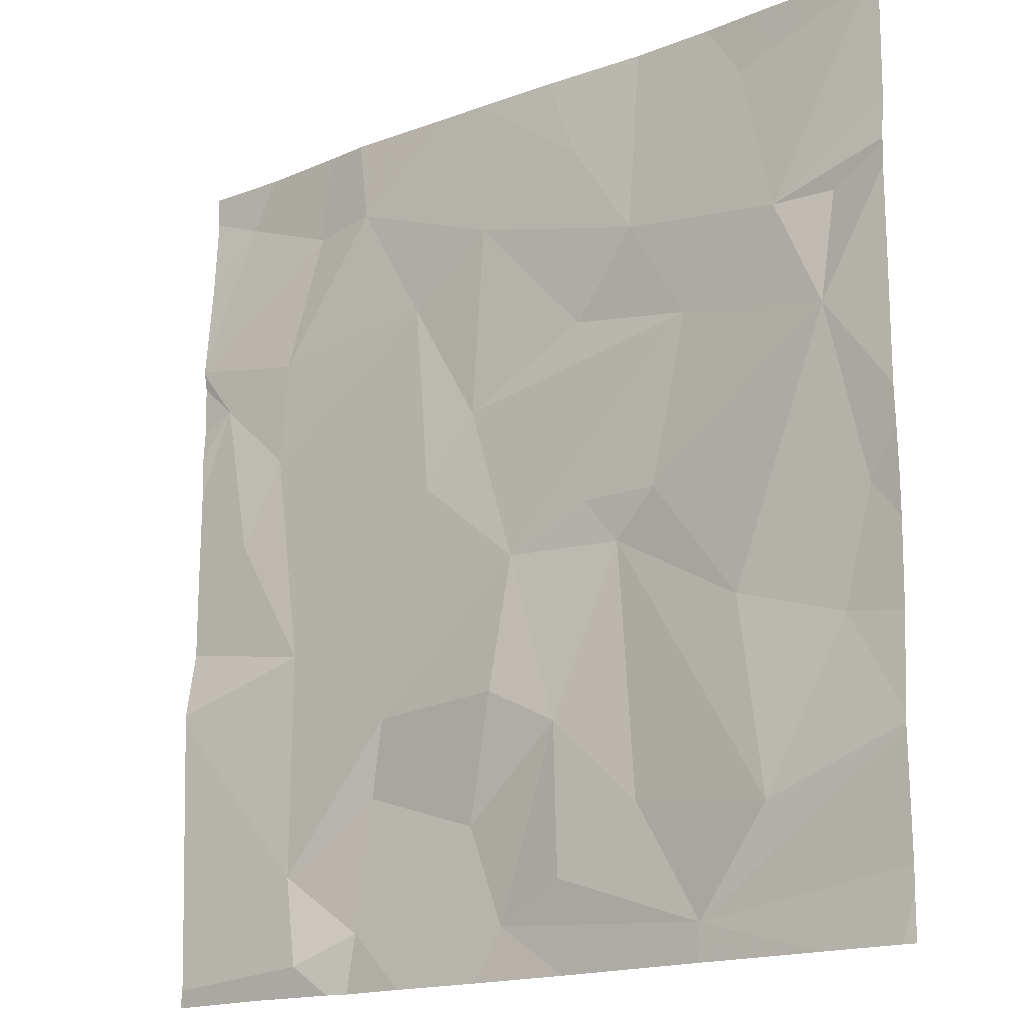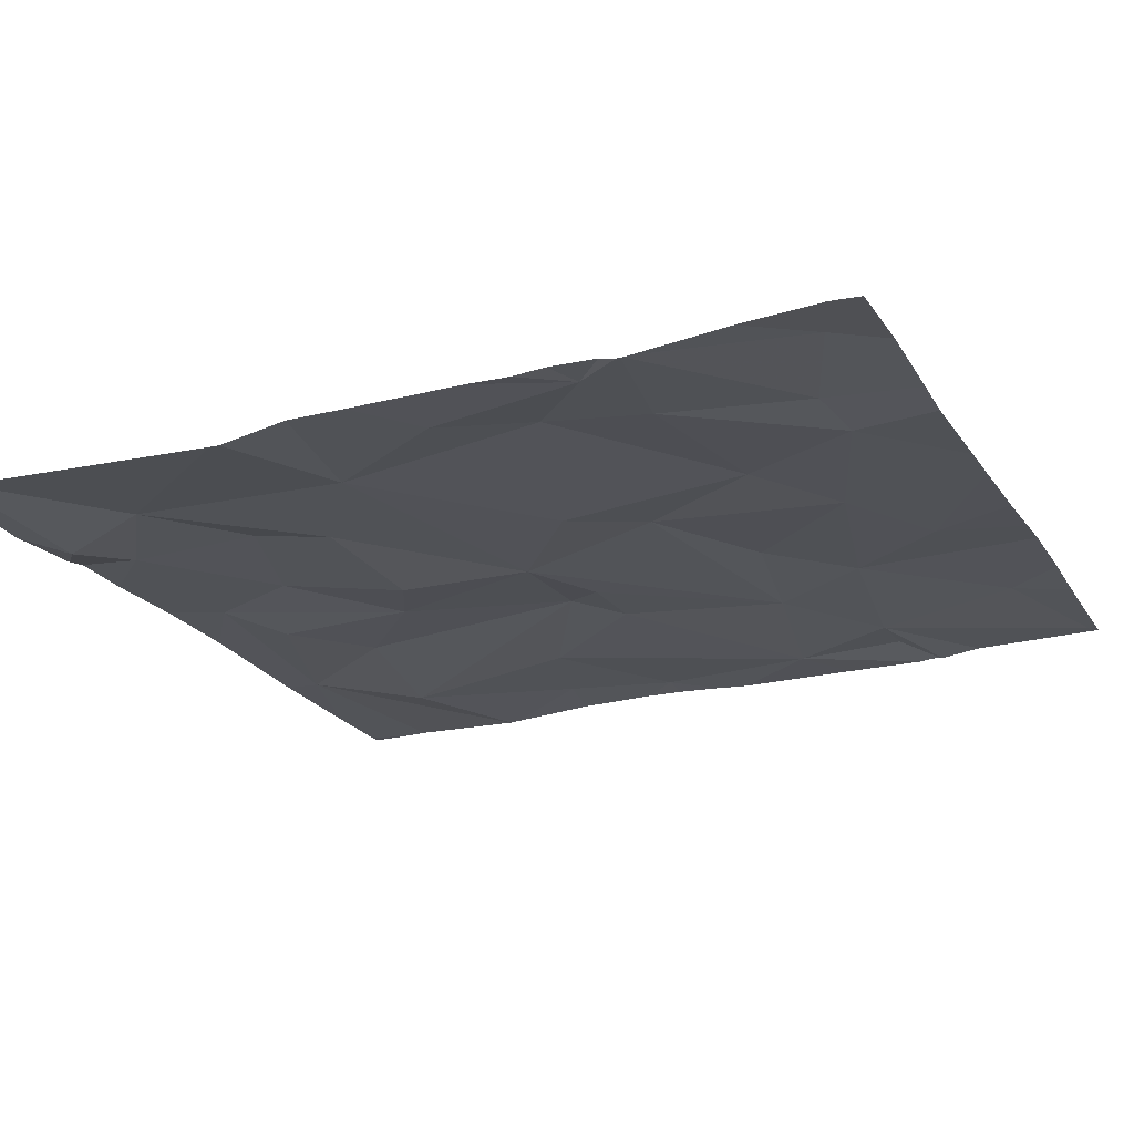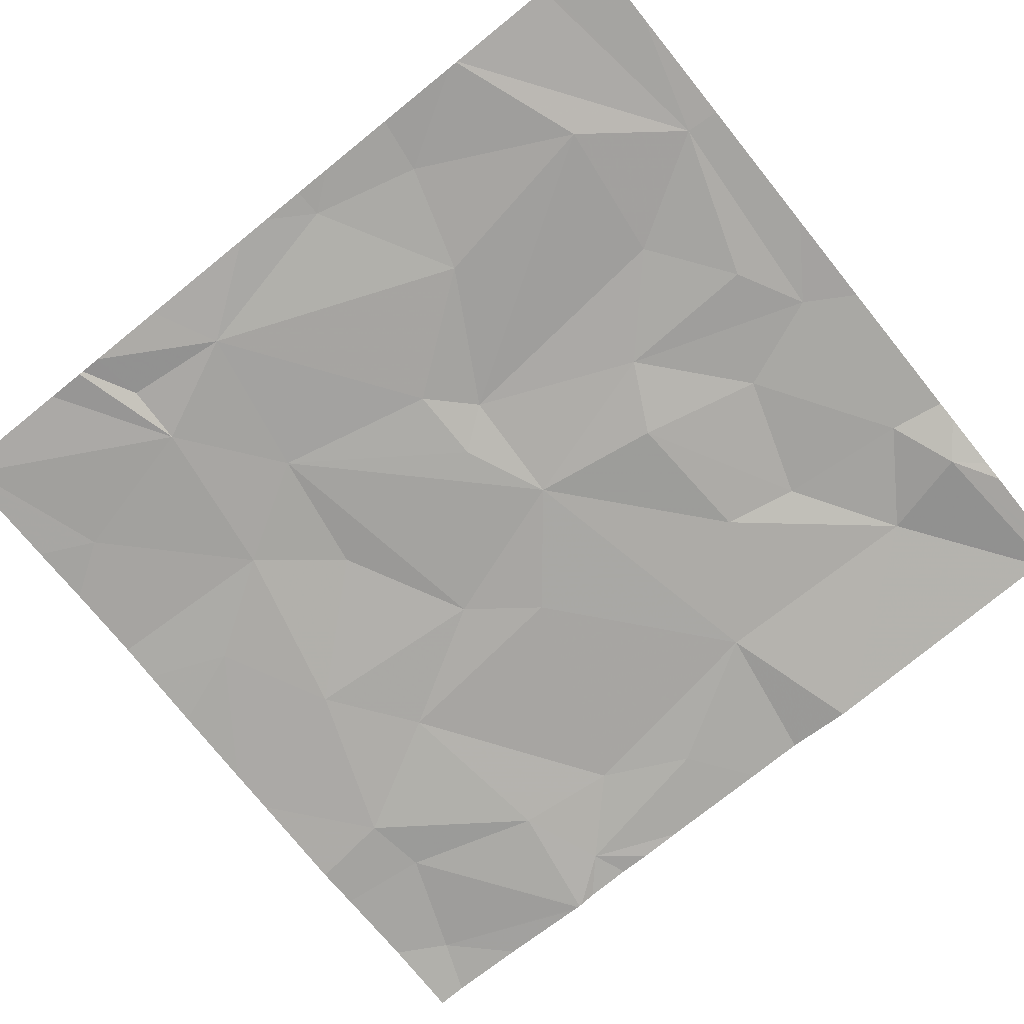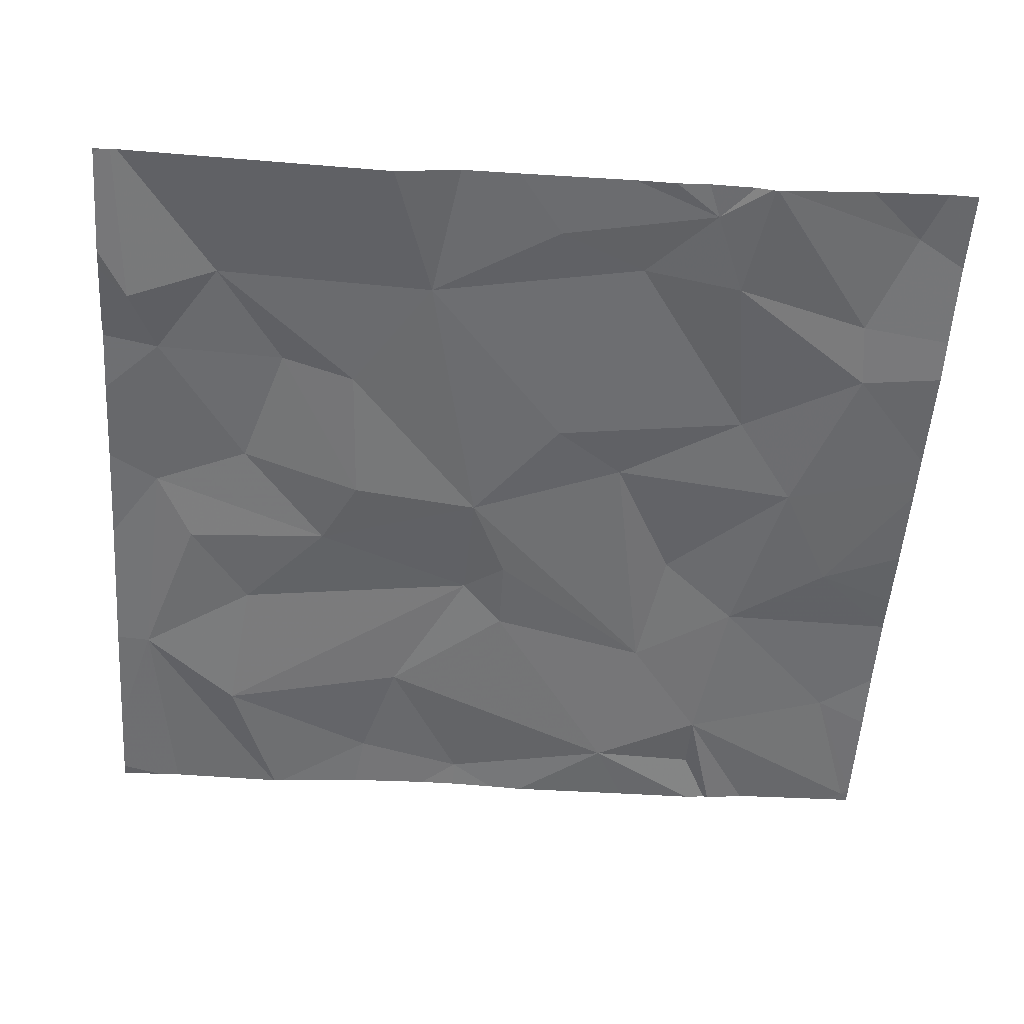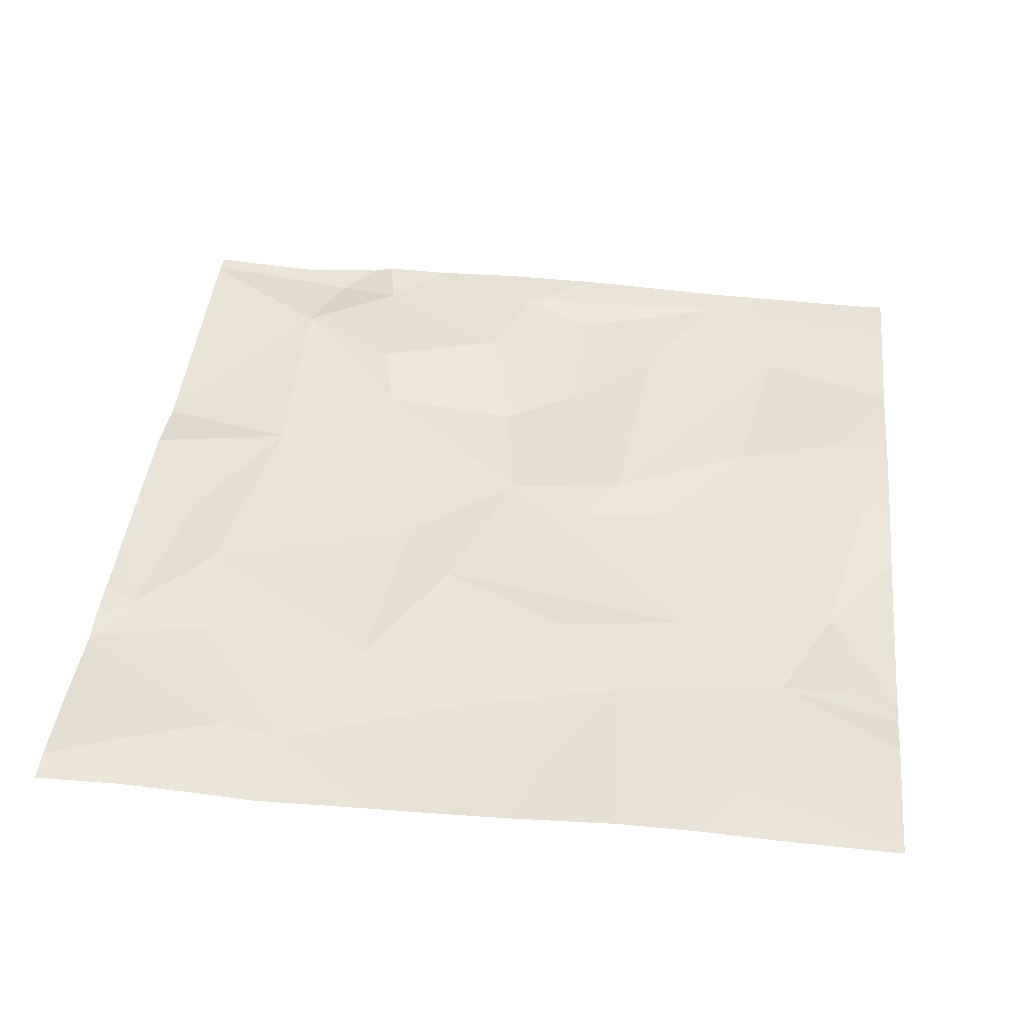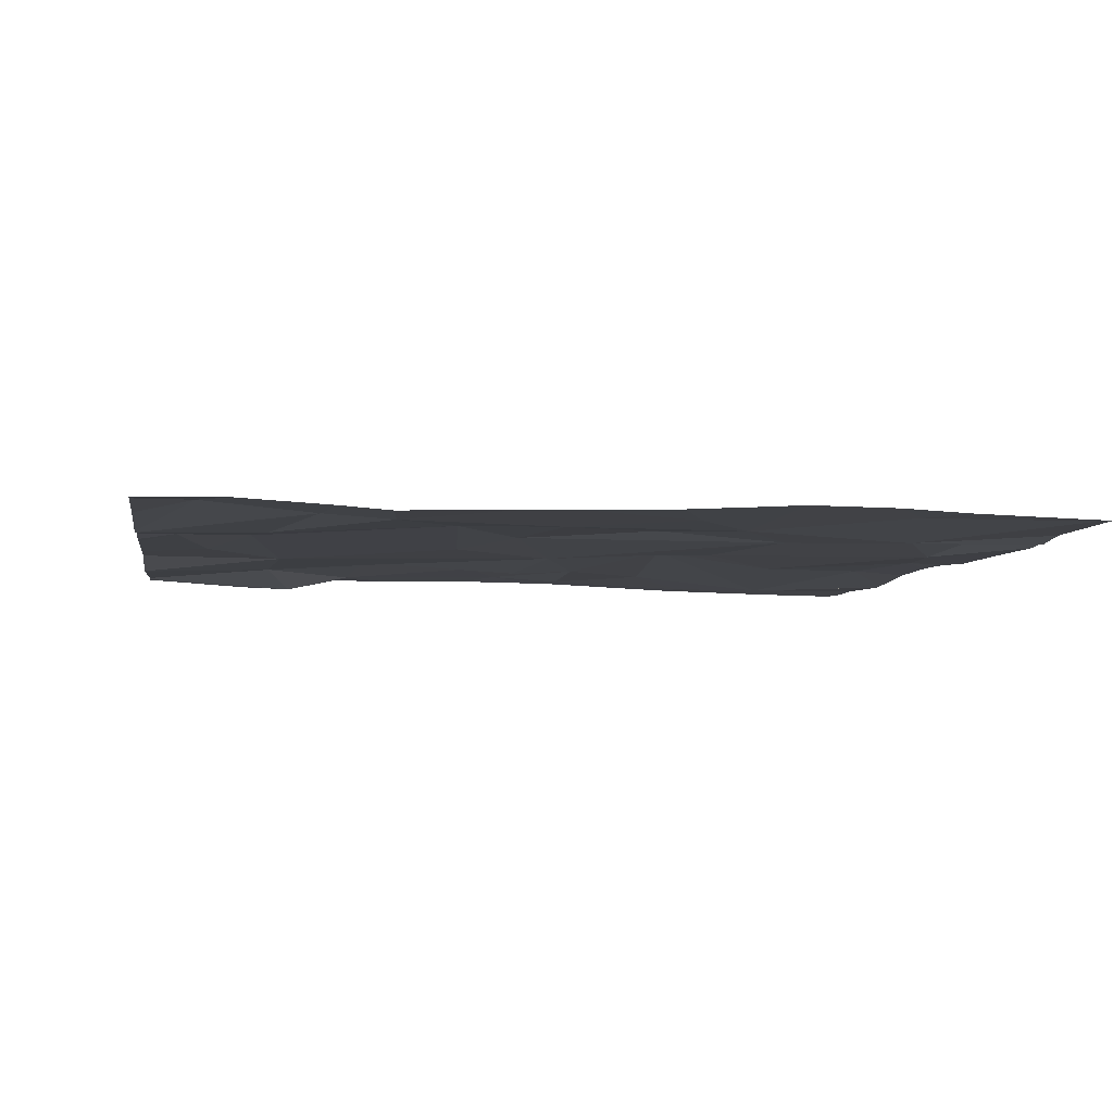
<metadata>
{"format":"obj","ext":"obj","renderer":"f3d","projection":"perspective","resolution":1024,"background":"white","views":[{"elev":-17.1,"azim":-142.6,"up":"+Y"},{"elev":-21.0,"azim":114.3,"up":"+Z"},{"elev":-75.8,"azim":-51.1,"up":"+Z"},{"elev":-53.3,"azim":86.1,"up":"+Z"},{"elev":41.9,"azim":-174.0,"up":"+Z"},{"elev":-4.3,"azim":171.2,"up":"+Z"}]}
</metadata>
<code>
v -141.4 225 483.3
v -140.6 223 483.3
v -141 223 483.2
v -141.4 225 483.3
v -140.9 223 483.3
v -141.1 223 483.3
v -141.2 223.1 483.3
v -142.1 223 483.3
v -142.3 223 483.2
v -140.6 224.3 483.3
v -142.1 223 483.3
v -141.1 223 483.3
v -141.3 223 483.3
v -141.6 223.1 483.3
v -141.5 223 483.3
v -141.7 223 483.3
v -142.5 223 483.2
v -140.6 223.9 483.3
v -140.9 223 483.3
v -141.7 223.2 483.3
v -141.5 223.3 483.3
v -140.9 223.2 483.3
v -141 225 483.3
v -140.6 224.2 483.3
v -141.9 223.3 483.3
v -141.7 223.5 483.3
v -140.6 223.6 483.3
v -142.4 223.6 483.3
v -142.2 223.3 483.2
v -141.2 223.6 483.3
v -141.2 223.4 483.3
v -141.5 223.6 483.3
v -141.9 223.9 483.3
v -141.1 225 483.3
v -141.6 223.9 483.3
v -142.5 223.9 483.3
v -142.2 223.7 483.3
v -141 223.7 483.3
v -140.6 223.8 483.3
v -142.5 225 483.3
v -142.4 224.3 483.3
v -140.7 224.4 483.3
v -140.8 224 483.3
v -141.8 224 483.3
v -140.6 223.6 483.3
v -142 224 483.3
v -141.3 224.1 483.3
v -140.9 224.2 483.3
v -140.6 223 483.3
v -142 224.3 483.3
v -142.5 225 483.3
v -141.5 224.2 483.3
v -142.3 224.5 483.3
v -141.7 224.4 483.3
v -141.3 224.5 483.3
v -142.1 225 483.3
v -141.8 225 483.3
v -140.6 223 483.3
v -141.9 224.6 483.3
v -141.5 224.7 483.3
v -140.9 224.5 483.3
v -142.4 224.5 483.3
v -141.1 224.8 483.3
v -140.6 223 483.3
v -141.8 224.8 483.3
v -142.2 224.9 483.3
v -141 224.8 483.3
v -140.8 224.9 483.3
v -142.5 225 483.3
v -140.6 223 483.3
v -141.9 225 483.3
v -142.5 223.1 483.3
v -142.5 223.1 483.3
v -142.5 223 483.2
v -142.5 223.1 483.2
v -142.5 223.4 483.2
v -142.5 223.4 483.2
v -142.5 223.4 483.2
v -142.5 223.6 483.3
v -142.5 223.9 483.3
v -142.5 223.8 483.3
v -142.5 224 483.3
v -142.5 224.1 483.3
v -142.5 224.3 483.3
v -142.5 224.5 483.3
v -142.5 224.6 483.3
v -142.5 224.9 483.3
v -142.5 224.7 483.3
v -142.5 224.6 483.3
v -142.5 225 483.3
v -140.6 224.4 483.3
v -140.6 224.5 483.3
v -140.6 224.5 483.3
v -140.6 224.5 483.3
v -140.6 224.5 483.3
v -140.6 224.5 483.3
v -140.6 224.7 483.3
v -140.6 224.9 483.3
v -142.3 225 483.3
v -141.7 225 483.3
v -141.5 225 483.3
v -140.8 225 483.3
v -142.5 225 483.3
v -142.5 225 483.3
v -140.7 225 483.3
v -140.6 225 483.3
f 3 2 70
f 5 3 6
f 6 3 7
f 72 8 73
f 11 8 9
f 12 7 13
f 13 7 14
f 15 14 16
f 16 14 11
f 95 67 94
f 19 3 5
f 6 7 12
f 14 8 11
f 17 9 72
f 13 14 15
f 14 20 8
f 2 3 19
f 21 14 7
f 22 3 58
f 3 22 7
f 8 20 25
f 20 14 26
f 102 68 98
f 29 28 77
f 8 25 29
f 22 30 31
f 76 29 78
f 32 26 21
f 21 31 32
f 25 20 26
f 7 31 21
f 7 22 31
f 14 21 26
f 25 33 29
f 26 33 25
f 31 30 32
f 26 32 35
f 37 36 28
f 94 61 92
f 35 33 26
f 101 65 4
f 35 32 30
f 37 28 29
f 38 22 45
f 93 42 91
f 79 36 81
f 30 38 35
f 38 30 22
f 33 37 29
f 36 37 41
f 43 38 39
f 44 33 35
f 100 65 101
f 46 37 33
f 38 47 35
f 24 43 18
f 42 48 43
f 46 33 44
f 50 46 44
f 50 41 46
f 35 47 52
f 52 50 35
f 44 35 50
f 53 41 50
f 82 41 83
f 54 50 52
f 37 46 41
f 38 48 47
f 47 55 52
f 48 55 47
f 99 66 56
f 43 48 38
f 59 50 54
f 54 52 60
f 50 59 53
f 55 48 61
f 61 42 92
f 61 48 42
f 92 42 93
f 41 53 62
f 55 60 52
f 85 62 86
f 51 69 66
f 55 61 63
f 59 54 60
f 60 65 59
f 59 66 53
f 67 61 94
f 71 65 57
f 66 59 71
f 60 55 63
f 53 69 87
f 86 53 89
f 60 63 1
f 63 67 23
f 91 42 10
f 51 66 99
f 68 67 95
f 61 67 63
f 102 98 105
f 66 69 53
f 65 60 4
f 40 69 51
f 23 68 102
f 72 9 8
f 18 43 39
f 73 8 76
f 74 17 75
f 34 63 23
f 75 17 72
f 10 42 24
f 76 8 29
f 24 42 43
f 77 28 79
f 78 29 77
f 23 67 68
f 79 28 36
f 39 38 27
f 80 36 82
f 81 36 80
f 27 38 45
f 82 36 41
f 83 41 84
f 4 60 1
f 45 22 49
f 84 41 85
f 1 63 34
f 85 41 62
f 49 22 58
f 86 62 53
f 87 69 90
f 88 53 87
f 58 3 70
f 89 53 88
f 70 2 64
f 90 69 40
f 56 66 71
f 57 65 100
f 96 68 95
f 97 68 96
f 71 59 65
f 98 68 97
f 103 90 40
f 104 90 103
f 105 98 106

</code>
